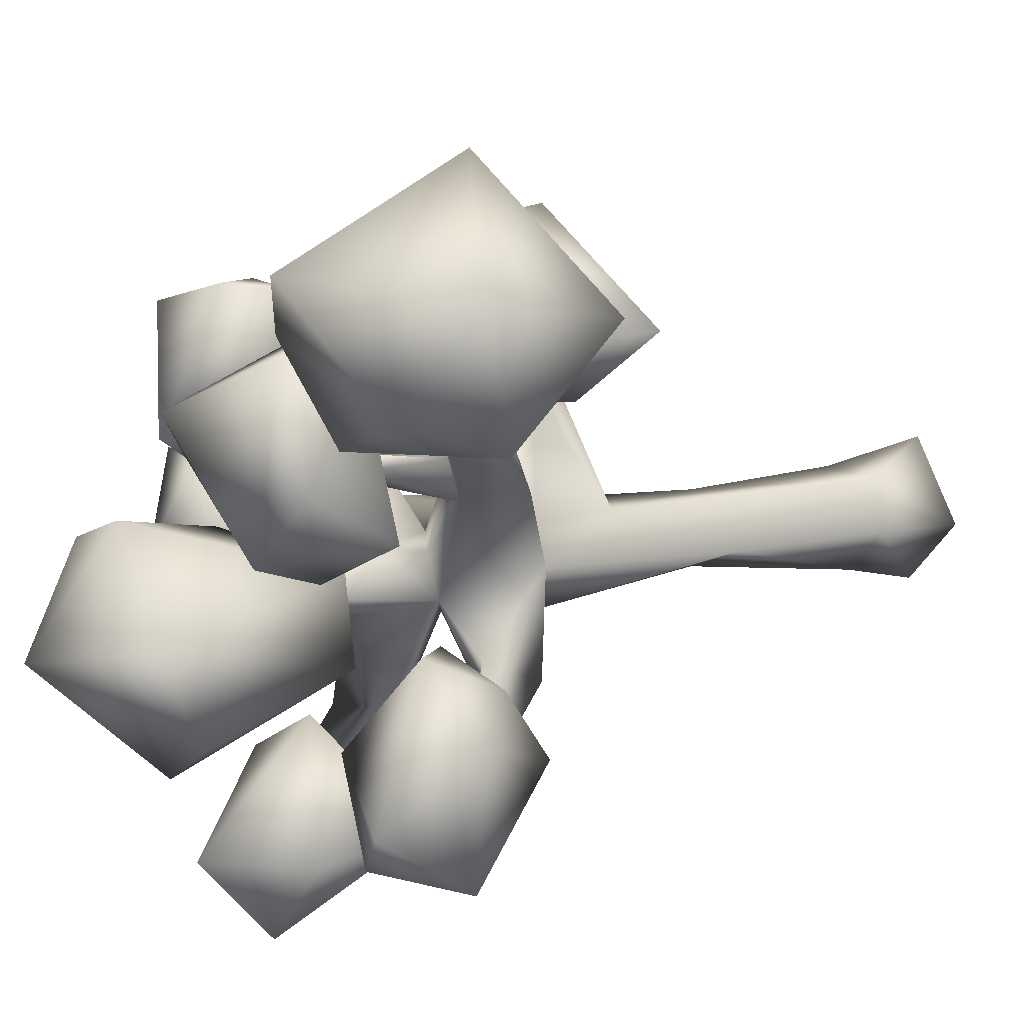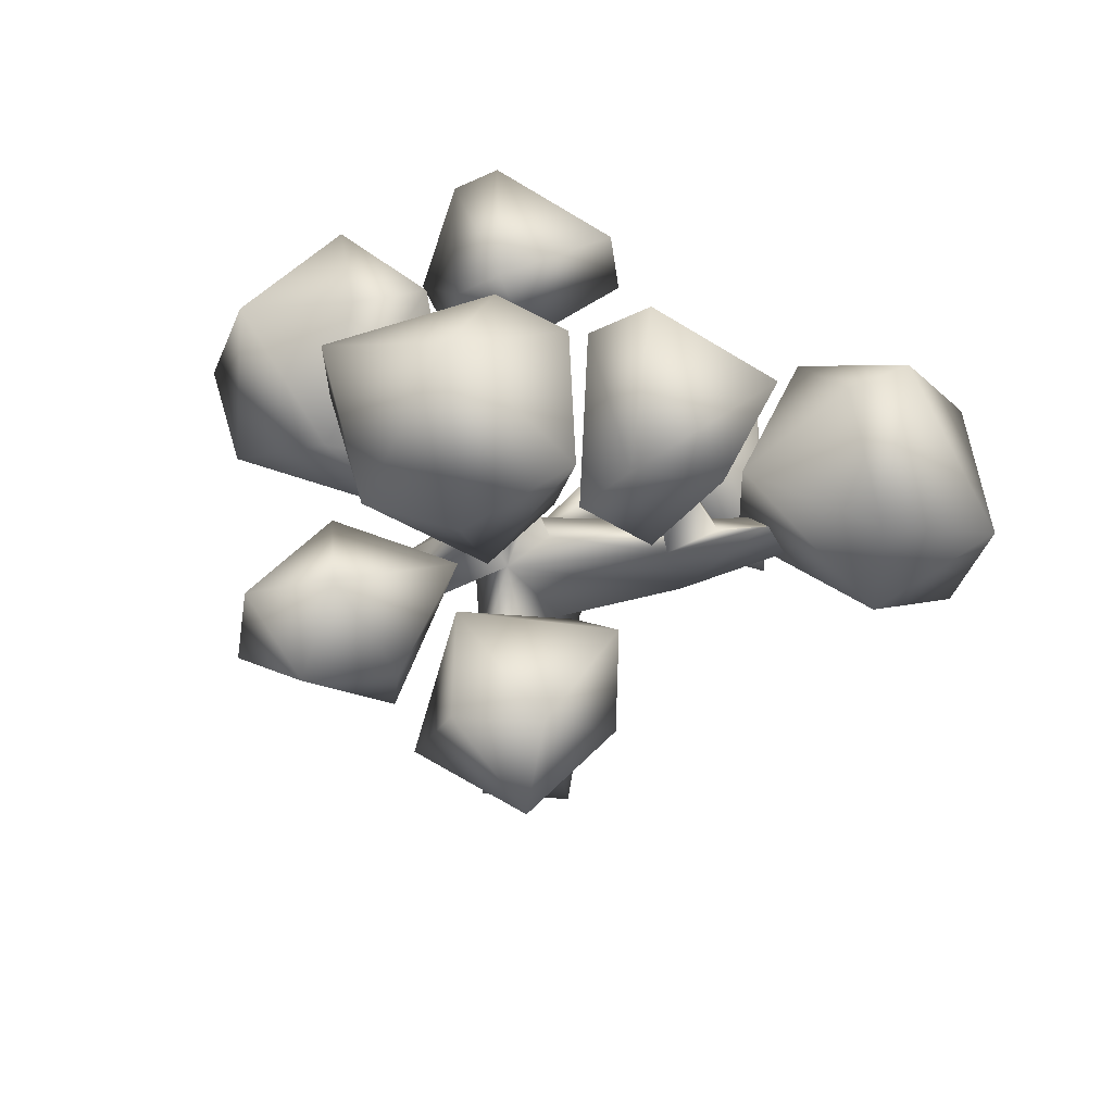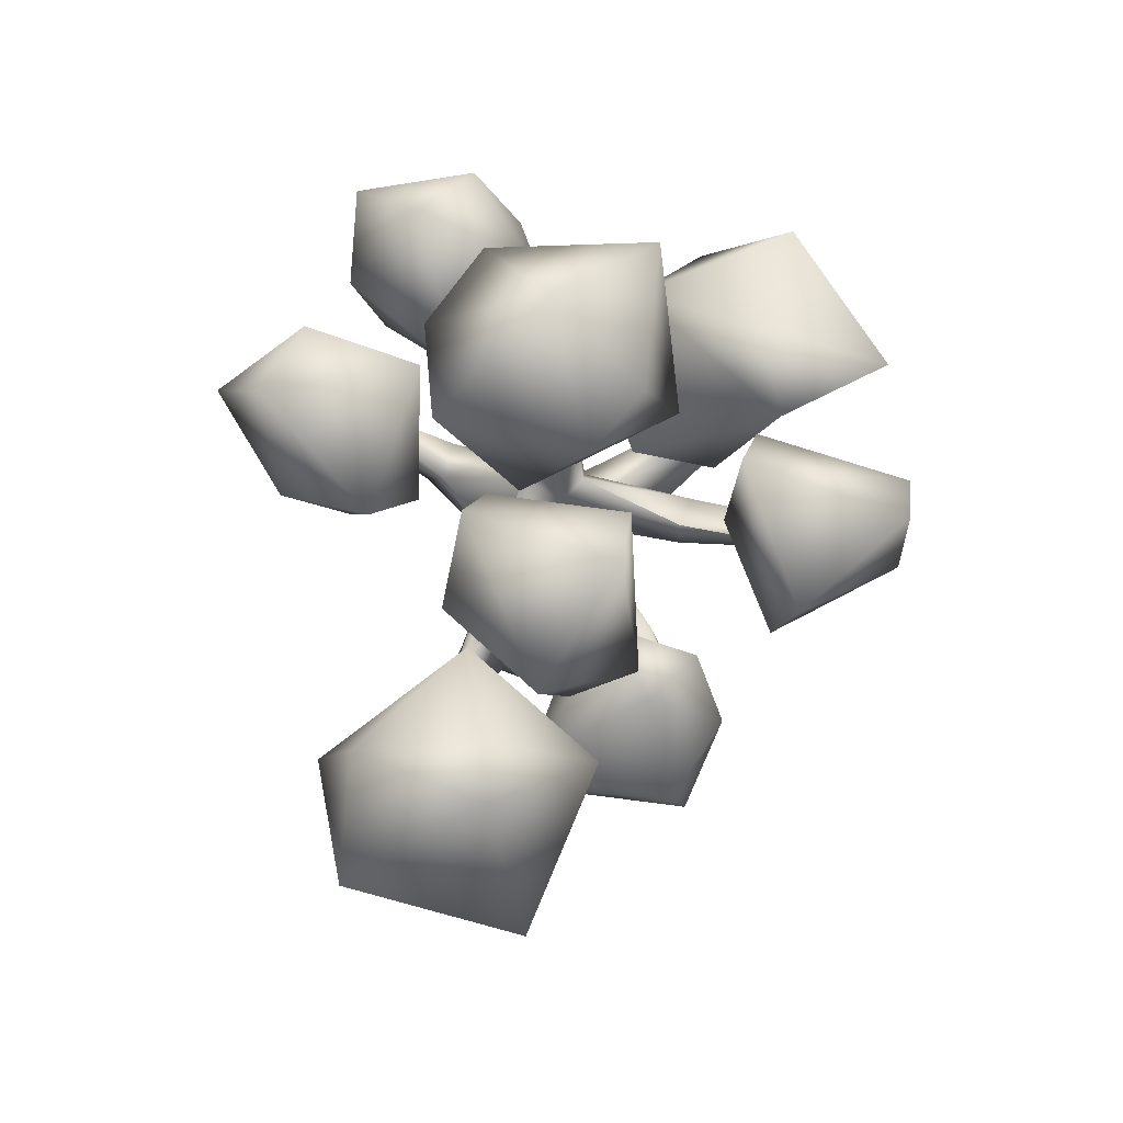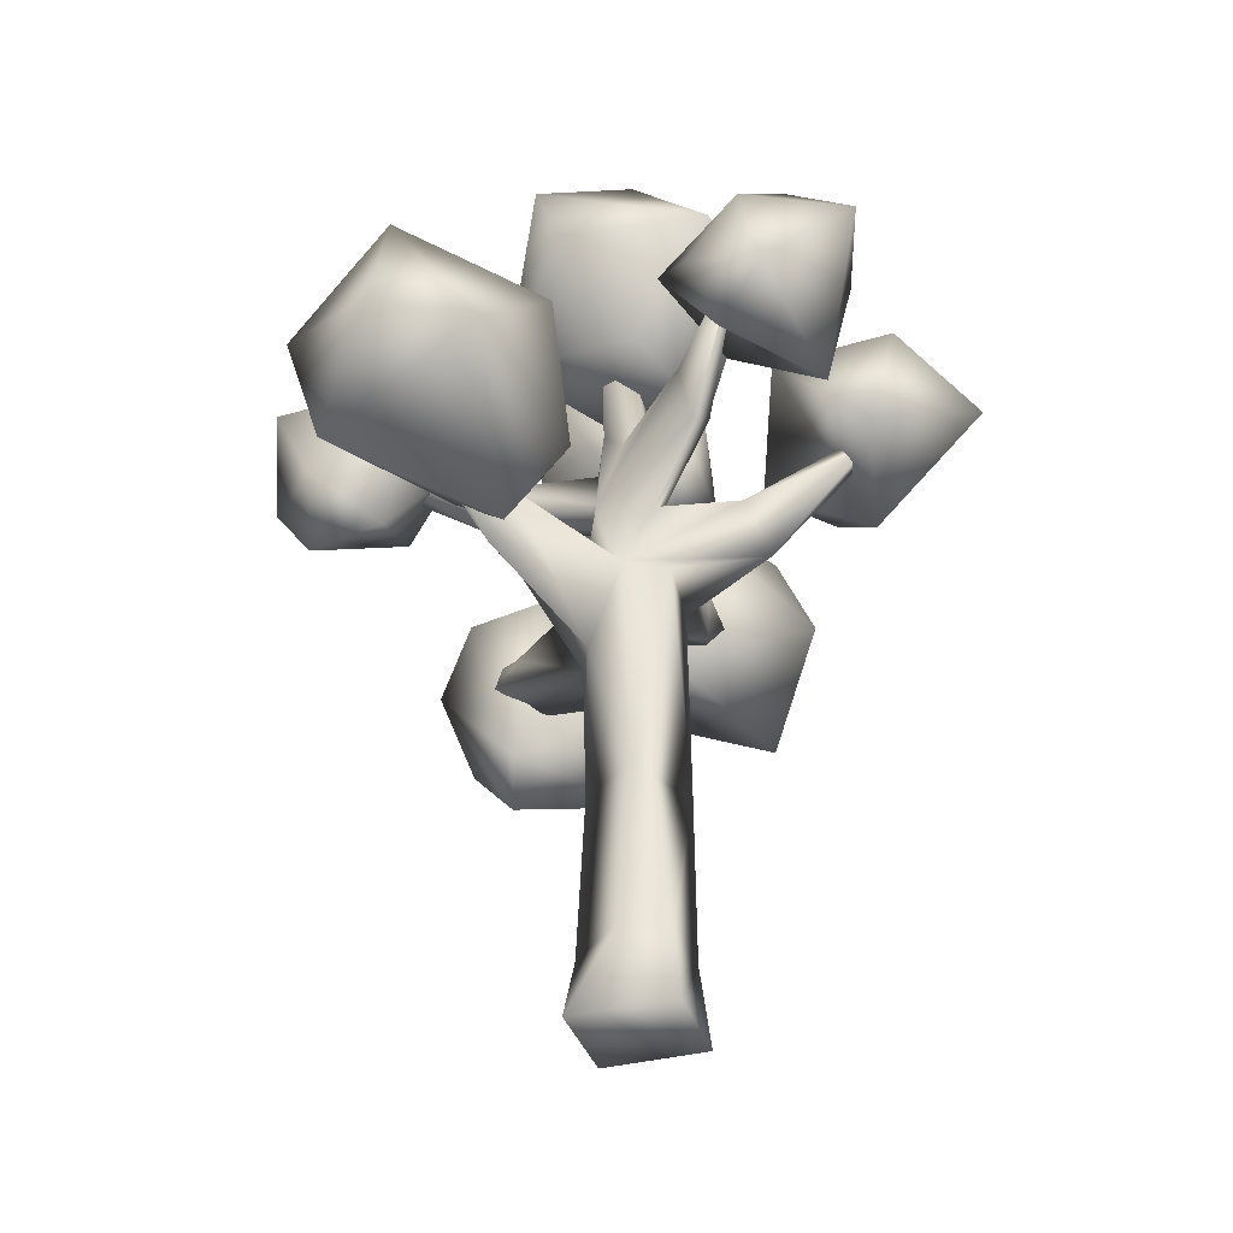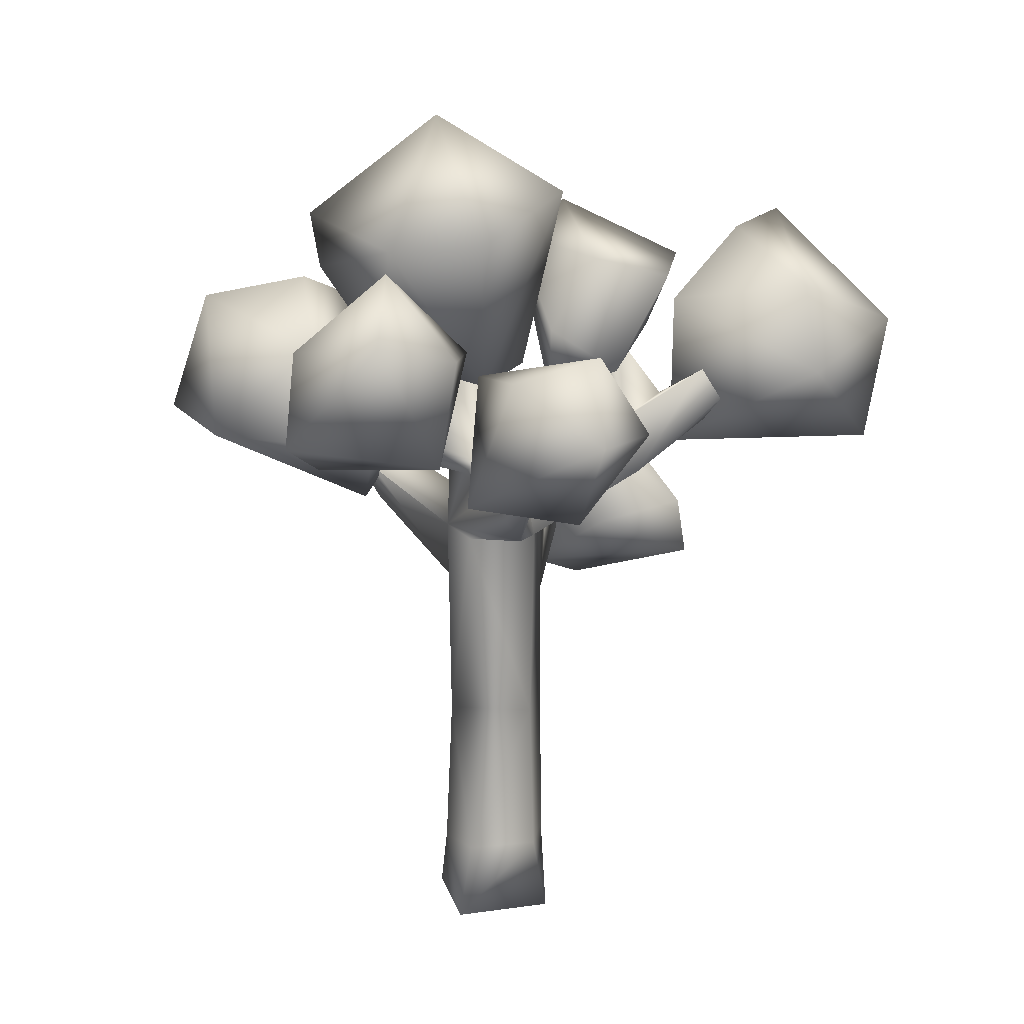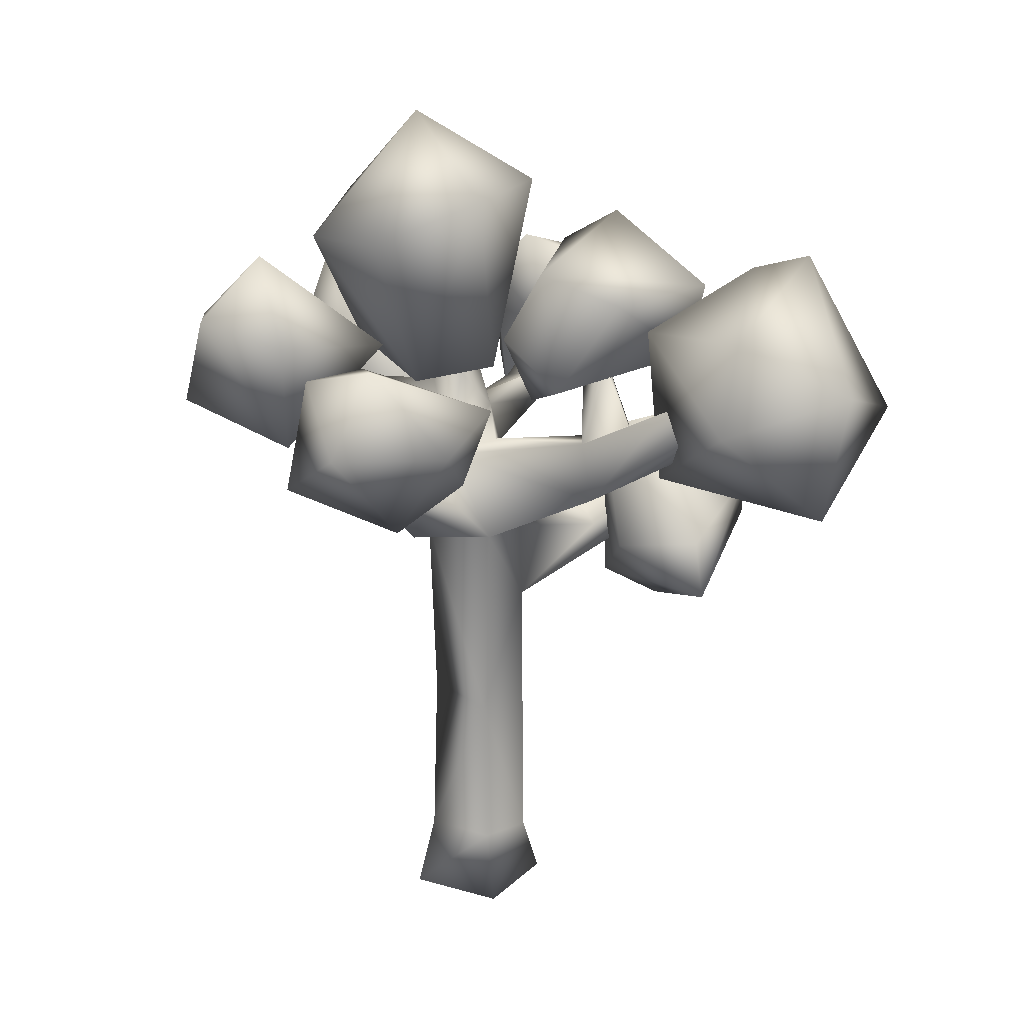
<metadata>
{"format":"obj","ext":"obj","renderer":"f3d","projection":"perspective","resolution":1024,"background":"white","views":[{"elev":11.8,"azim":-118.4,"up":"+Z"},{"elev":61.3,"azim":-132.9,"up":"+Y"},{"elev":72.5,"azim":-27.1,"up":"+Y"},{"elev":-35.3,"azim":148.8,"up":"+Y"},{"elev":16.5,"azim":-151.7,"up":"+Y"},{"elev":20.0,"azim":-107.8,"up":"+Y"}]}
</metadata>
<code>
v 140.6 434.3 76.36
v 132 476.2 48.54
v 241 577 71.8
v 247.1 565.6 86.15
v 129.4 476.1 102.6
v 61.37 753.4 -5.56
v 12.83 581.6 27.08
v -11.14 591.9 49.72
v 69.3 757.5 14.02
v -70.27 1.537 64.9
v -56.4 73.32 62.13
v 0 -5e-06 0
v 64.76 -0.6262 72.15
v -6.858 -0.03162 136.6
v -40.98 73.45 109.1
v 77.71 749.1 -4.18
v 39.27 578.1 54.17
v 14.49 591.3 76.67
v 31.35 559 36.44
v -11.98 503.3 37.85
v 6.544 548.7 87.3
v 30.5 552.5 78.62
v 43.14 503.8 60.57
v 22.96 659.6 -150.9
v 20.61 525 -63.31
v -2.649 539.9 -55.03
v -4.501 73.48 16.86
v 36.72 73.3 35.63
v 32.27 73.71 108.6
v 29.61 498.2 87.38
v 3.651 507.8 96.21
v 27.37 438.3 105.9
v 44.23 463.1 71.11
v 31.8 429.6 34.47
v 6.853 491.5 23.61
v -77.75 495.8 -0.6871
v -52.88 487.7 -30.12
v -134.5 545.8 -96.81
v -248.7 610.4 274.8
v -240.9 610.6 283.1
v -244.8 622.4 274
v -124.3 550.2 195.9
v -175.4 581.5 212.9
v -132.9 480.2 151.4
v -180.4 531.2 228.1
v -65.19 674.9 211.1
v -89.23 600.5 186.9
v -74.19 605.6 162.1
v -101.7 480.6 186.9
v -93.5 536.9 171.1
v 26.17 226.5 30.55
v -52.99 226.5 60.19
v -5.807 424.2 15.09
v 44.68 355.6 71
v 27.56 226.7 101.8
v 28.04 358.9 107.6
v -40 349.2 107
v -53.82 421.9 66.78
v 138.1 503.1 76.62
v 28.2 585.7 -52.28
v -139.8 559 187.5
v -116.4 535.9 146
v -21.48 518.9 83.83
v -41.08 426.5 103.9
v -98.46 613.2 175.9
v 42 420.1 201.5
v 18.55 422 194.6
v 24.5 461.4 306.7
v 3.289 401.3 203.6
v 13.73 454.3 313.2
v 30.2 452.5 313.9
v 3.72 390.5 236.5
v 42.61 408.8 236
v -135.4 531.7 -97.84
v -146.2 532.2 -86.8
v -85.55 443.4 -23.55
v 186.9 601.4 225.7
v 113.4 545.6 140.4
v 90.52 552.7 160.4
v 171.5 589.1 239.9
v 107.2 516 160.4
v 86.98 524.2 167.4
v -34.88 593.6 -5.138
v 63.04 618.1 -36.25
v -33.9 601.4 77.99
v 140 704.7 -32.41
v 120.7 650.1 92.85
v 73.17 796 108
v 6.544 785.5 133.2
v 31.12 858.6 17.28
v -96.49 787.3 45.23
v 20.78 738.9 -95.17
v -58.38 743.1 -52.64
v 157.3 756.5 -22.48
v 242.3 526.1 -81.06
v 309.6 477.7 72.55
v 141.8 441 48.92
v 89.95 525.9 67.85
v 159.6 487.3 106.2
v 102.9 506.7 3.713
v 322.1 615.1 127.3
v 325.5 540.3 -40.09
v 295.6 657.8 -15.01
v 148.4 619.1 -40.17
v 203.3 639 133.9
v 221.8 671.8 61.22
v -147.3 657.6 203.5
v -87.89 620.7 339.5
v -136.3 498 223.5
v -174.9 721.9 302.2
v -211.3 576.4 440
v -199.5 736.3 351.3
v -305.5 591.9 218.3
v -321.6 504.7 319.1
v -337.3 630.6 336.4
v -278.7 675.9 244.4
v 61.51 656.4 -202.2
v 73.8 638.6 -93.17
v 88 599.9 -160.8
v 57.54 567.6 -225.9
v 59.56 534.1 -167.4
v -15.14 731.2 -158.6
v -33.89 635 -39
v -64.43 545.4 -146.6
v -88.56 653.7 -155.4
v -46.09 676.1 -225.5
v -154.3 687.2 170.2
v -122.6 594.2 117.1
v -83.16 611.1 273
v -6.692 750 221
v -18.49 617.4 281.9
v 26.52 716.5 175.9
v -102 712.1 105.9
v -115.4 691.9 277.2
v -45.43 564.7 116.1
v -67.06 639 78.56
v 257.7 647.6 273.7
v 280.2 628.2 238.2
v 139.7 695.3 170.8
v 172.1 654.8 143.3
v 120.6 592.5 185.5
v 199.2 491.6 168.5
v 109.4 583 296.6
v 269.3 530.5 180.8
v 233.6 497.8 246
v 249.6 557.6 289.5
v 129.3 639.7 303.5
v 1.576 313.8 276.2
v -133.7 359 275.9
v 30.36 337 227.7
v -9.203 401.9 372.7
v -22.4 446 368.7
v 56.73 488.8 264.5
v -4.843 513.9 210.9
v -63.29 399.3 209.4
v -126.6 416.9 270.5
v -9.666 527.1 290
v 56.4 440.7 321.6
v -228.5 572.7 -28.14
v -172 483.5 -63.73
v -176.8 527.4 1.76
v -237.4 585.7 -143.4
v -100.1 514.1 -156.4
v -62.81 620.2 -67.18
v -114.9 554 27.72
v -142.4 636.6 -143.4
v -208.7 659.4 -95.54
v -166.2 597.3 34.39
f 2 3 1
f 1 3 4
f 5 1 4
f 7 8 6
f 6 8 9
f 11 12 10
f 12 13 10
f 13 14 10
f 14 15 10
f 7 6 16
f 6 9 16
f 9 17 16
f 18 9 8
f 18 17 9
f 19 16 17
f 19 7 16
f 7 20 8
f 20 21 8
f 8 21 18
f 21 22 18
f 18 22 17
f 23 17 22
f 23 19 17
f 25 26 24
f 11 27 12
f 12 27 28
f 12 28 13
f 13 28 29
f 13 29 14
f 14 29 15
f 10 15 11
f 31 32 30
f 32 33 30
f 30 33 23
f 34 23 33
f 34 35 23
f 37 38 36
f 40 41 39
f 42 43 40
f 40 43 41
f 44 39 43
f 43 39 41
f 44 45 39
f 42 40 45
f 45 40 39
f 47 48 46
f 49 50 42
f 44 49 45
f 49 42 45
f 52 53 51
f 51 53 34
f 34 54 51
f 51 54 55
f 55 54 56
f 55 56 57
f 52 58 53
f 52 57 58
f 5 4 59
f 59 4 3
f 2 59 3
f 34 2 54
f 54 2 1
f 56 54 5
f 5 54 1
f 56 5 32
f 32 5 33
f 33 5 59
f 34 33 2
f 2 33 59
f 24 26 60
f 25 24 60
f 23 35 25
f 20 26 35
f 35 26 25
f 19 60 7
f 7 60 26
f 23 25 60
f 62 43 61
f 42 61 43
f 62 44 43
f 20 62 63
f 31 63 50
f 50 63 62
f 32 31 49
f 49 31 50
f 58 44 20
f 20 44 62
f 58 64 44
f 44 64 49
f 32 49 64
f 65 47 46
f 48 65 46
f 50 62 48
f 42 50 47
f 47 50 48
f 42 47 61
f 62 61 65
f 65 61 47
f 62 65 48
f 27 52 51
f 27 51 28
f 51 55 28
f 28 55 29
f 29 55 15
f 15 55 57
f 57 52 15
f 11 52 27
f 15 52 11
f 67 68 66
f 69 70 67
f 67 70 68
f 57 64 58
f 68 70 71
f 72 73 71
f 69 72 70
f 70 72 71
f 66 68 73
f 73 68 71
f 32 67 66
f 64 69 32
f 32 69 67
f 57 56 72
f 72 56 73
f 64 57 69
f 69 57 72
f 32 66 56
f 56 66 73
f 75 38 74
f 76 74 37
f 37 74 38
f 76 36 75
f 75 36 38
f 76 75 74
f 35 37 20
f 20 37 36
f 35 34 37
f 37 34 76
f 20 36 58
f 58 36 76
f 58 76 53
f 34 53 76
f 20 63 21
f 31 21 63
f 78 79 77
f 77 79 80
f 20 7 26
f 23 60 19
f 81 78 77
f 82 80 79
f 81 77 80
f 82 81 80
f 21 79 22
f 23 22 78
f 78 22 79
f 23 78 81
f 31 82 21
f 21 82 79
f 23 81 30
f 31 30 82
f 82 30 81
f 84 85 83
f 87 84 86
f 89 87 88
f 91 89 90
f 85 87 89
f 85 84 87
f 83 85 91
f 85 89 91
f 84 83 92
f 86 84 92
f 92 93 90
f 92 83 93
f 83 91 93
f 87 94 88
f 87 86 94
f 86 92 94
f 93 91 90
f 88 94 90
f 94 92 90
f 89 88 90
f 96 97 95
f 97 99 98
f 97 98 100
f 96 102 101
f 95 104 103
f 99 97 96
f 95 97 100
f 98 99 105
f 100 98 104
f 98 105 104
f 100 104 95
f 96 95 102
f 105 99 96
f 104 105 106
f 101 102 103
f 106 101 103
f 106 105 101
f 105 96 101
f 103 104 106
f 102 95 103
f 108 109 107
f 108 107 110
f 109 108 111
f 108 110 112
f 109 114 113
f 114 111 115
f 110 107 116
f 111 108 112
f 116 107 113
f 107 109 113
f 110 116 112
f 109 111 114
f 113 114 115
f 116 113 115
f 111 112 115
f 112 116 115
f 118 119 117
f 119 121 120
f 118 117 122
f 118 122 123
f 121 118 124
f 126 124 125
f 121 119 118
f 117 119 120
f 120 121 124
f 122 117 126
f 117 120 126
f 126 120 124
f 124 118 123
f 123 122 125
f 124 123 125
f 122 126 125
f 128 129 127
f 131 132 130
f 127 134 133
f 131 129 135
f 135 129 128
f 129 131 134
f 136 128 133
f 136 135 128
f 131 135 132
f 135 136 132
f 127 129 134
f 128 127 133
f 130 132 133
f 132 136 133
f 134 131 130
f 133 134 130
f 138 139 137
f 140 141 139
f 143 141 142
f 141 140 142
f 142 140 144
f 143 142 145
f 139 141 143
f 138 144 140
f 145 144 146
f 145 142 144
f 140 139 138
f 144 138 146
f 147 143 146
f 143 145 146
f 139 143 147
f 137 139 147
f 146 137 147
f 146 138 137
f 149 150 148
f 152 149 151
f 150 154 153
f 150 155 154
f 155 156 154
f 154 156 157
f 156 152 157
f 156 155 149
f 153 157 158
f 153 154 157
f 155 150 149
f 152 156 149
f 157 152 158
f 148 150 158
f 150 153 158
f 151 149 148
f 158 151 148
f 158 152 151
f 160 161 159
f 160 159 162
f 160 162 163
f 165 160 164
f 167 164 166
f 165 161 160
f 159 161 168
f 161 165 168
f 168 165 164
f 162 159 167
f 159 168 167
f 167 168 164
f 164 160 163
f 164 163 166
f 163 162 166
f 162 167 166

</code>
